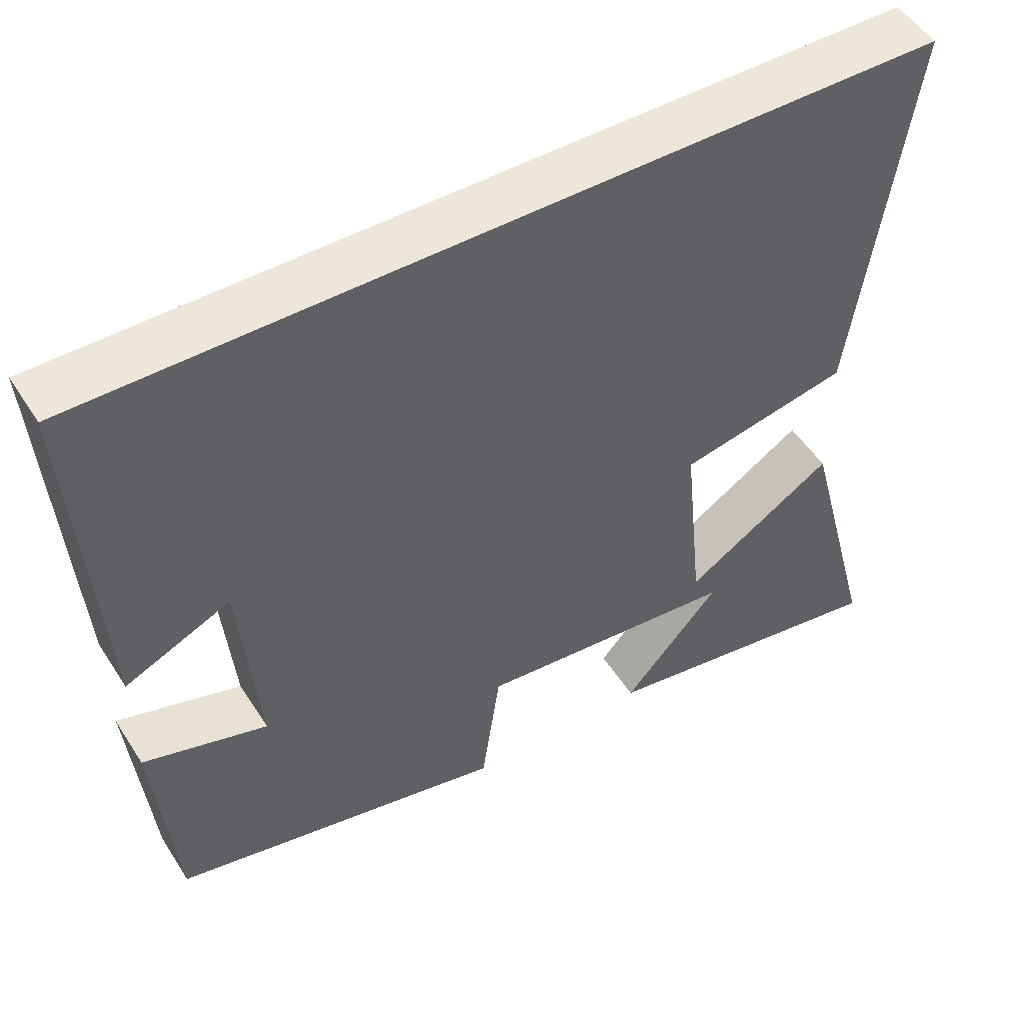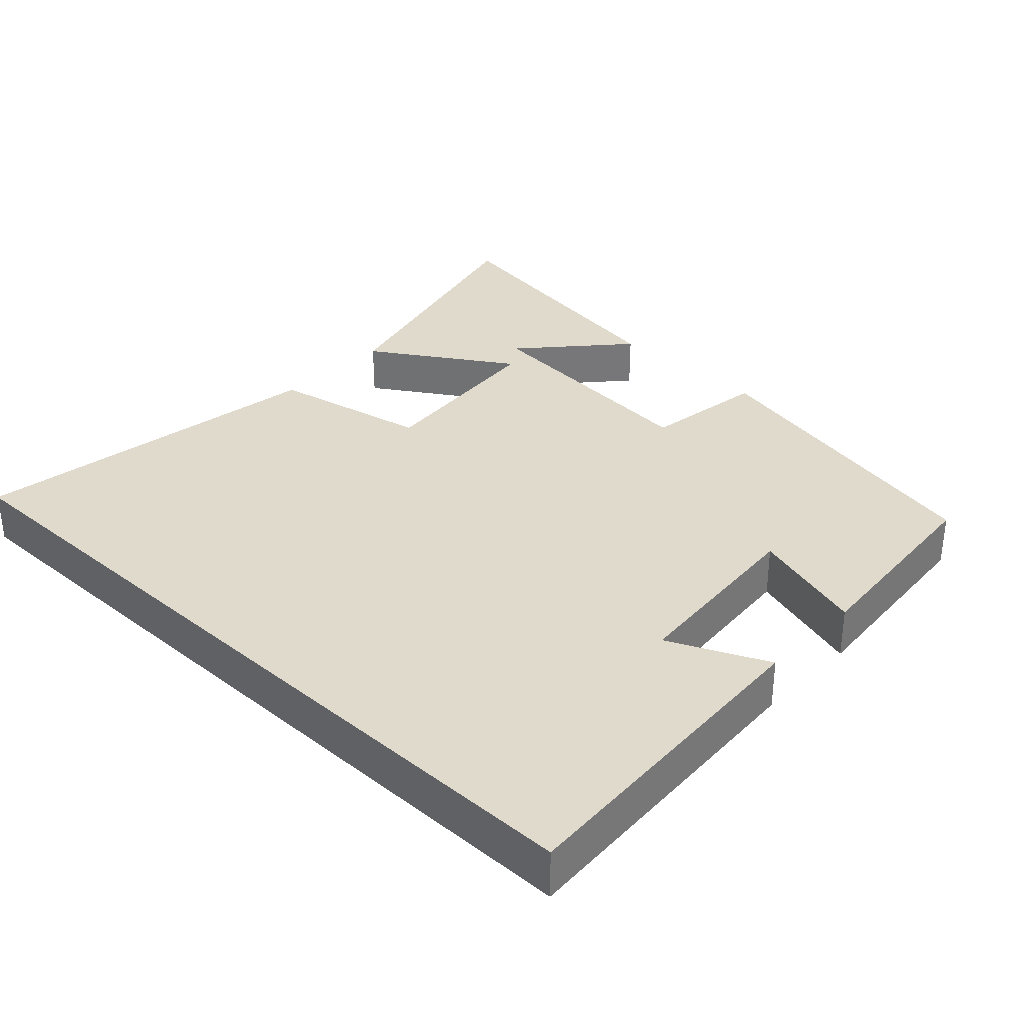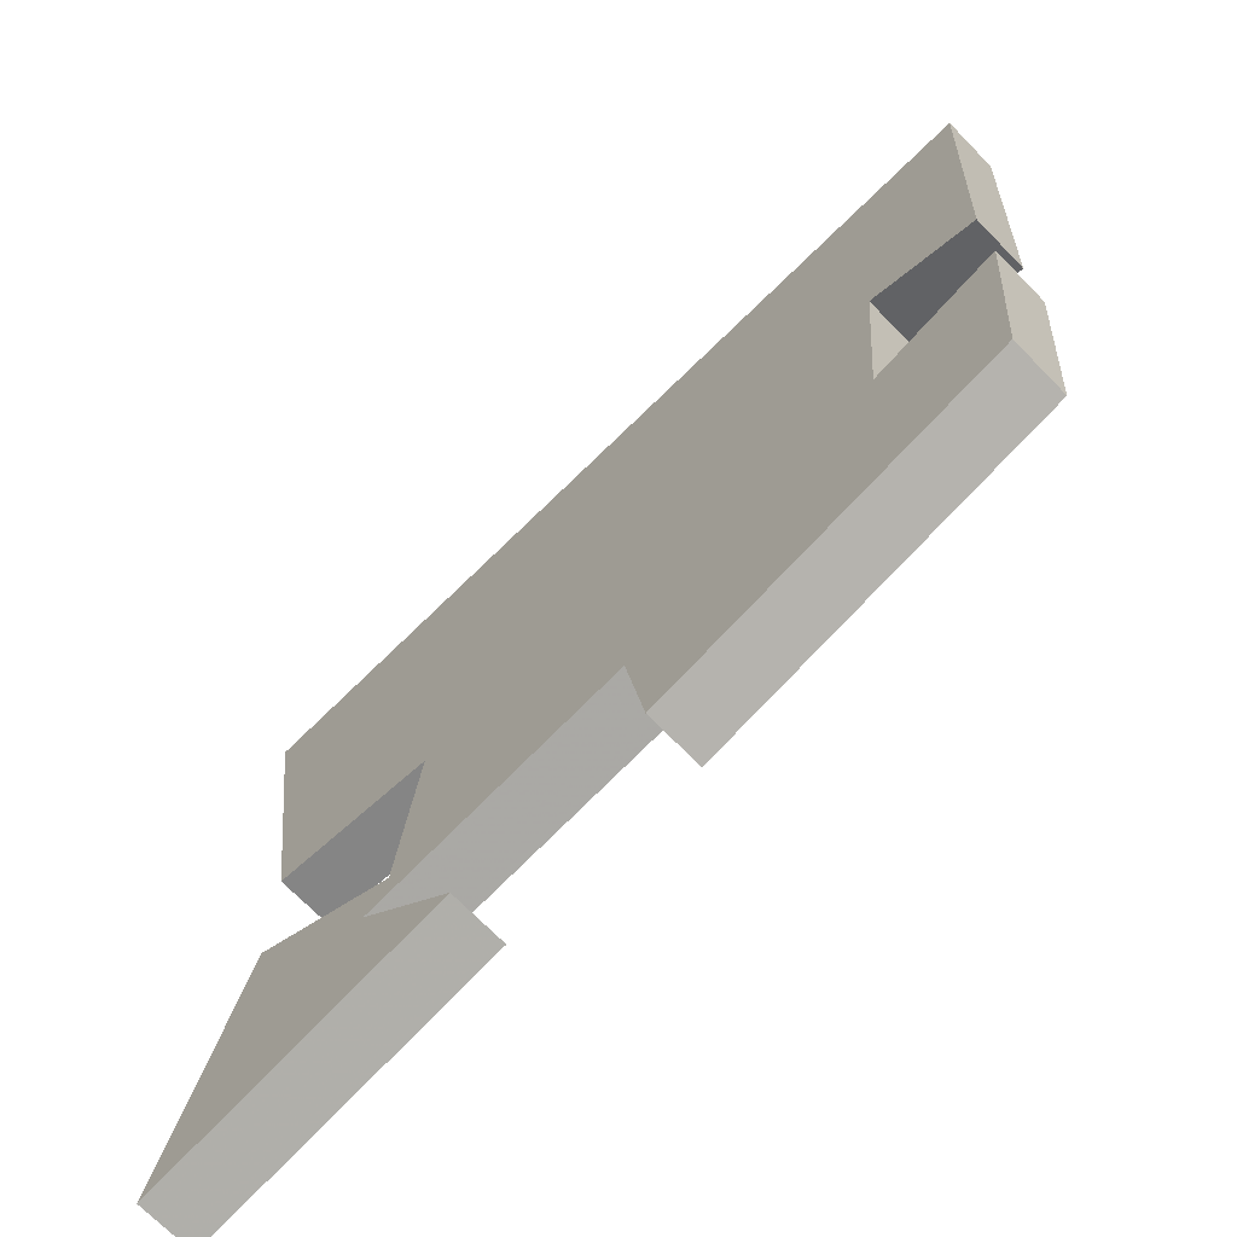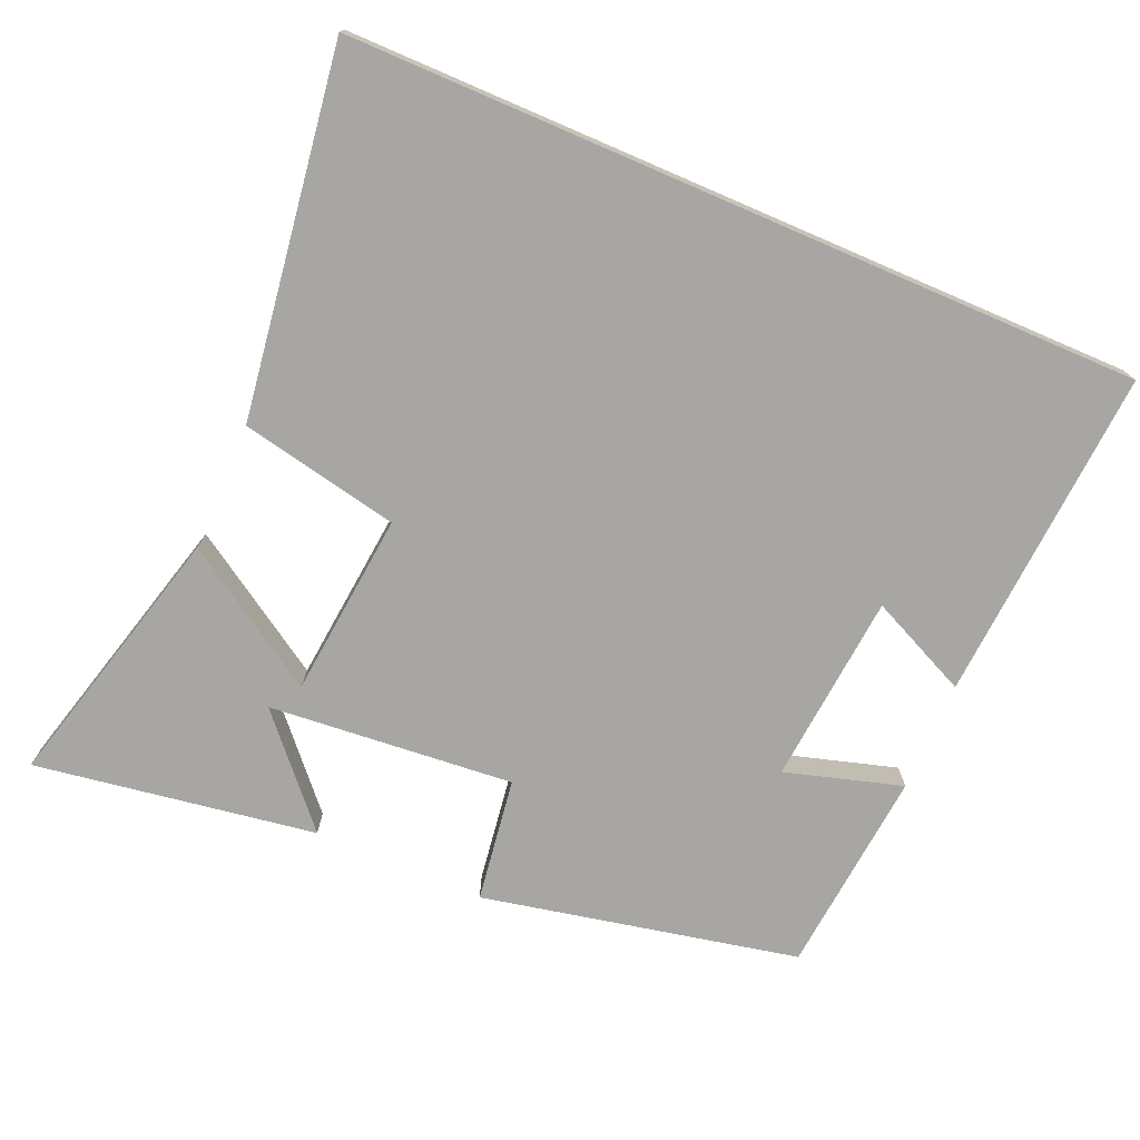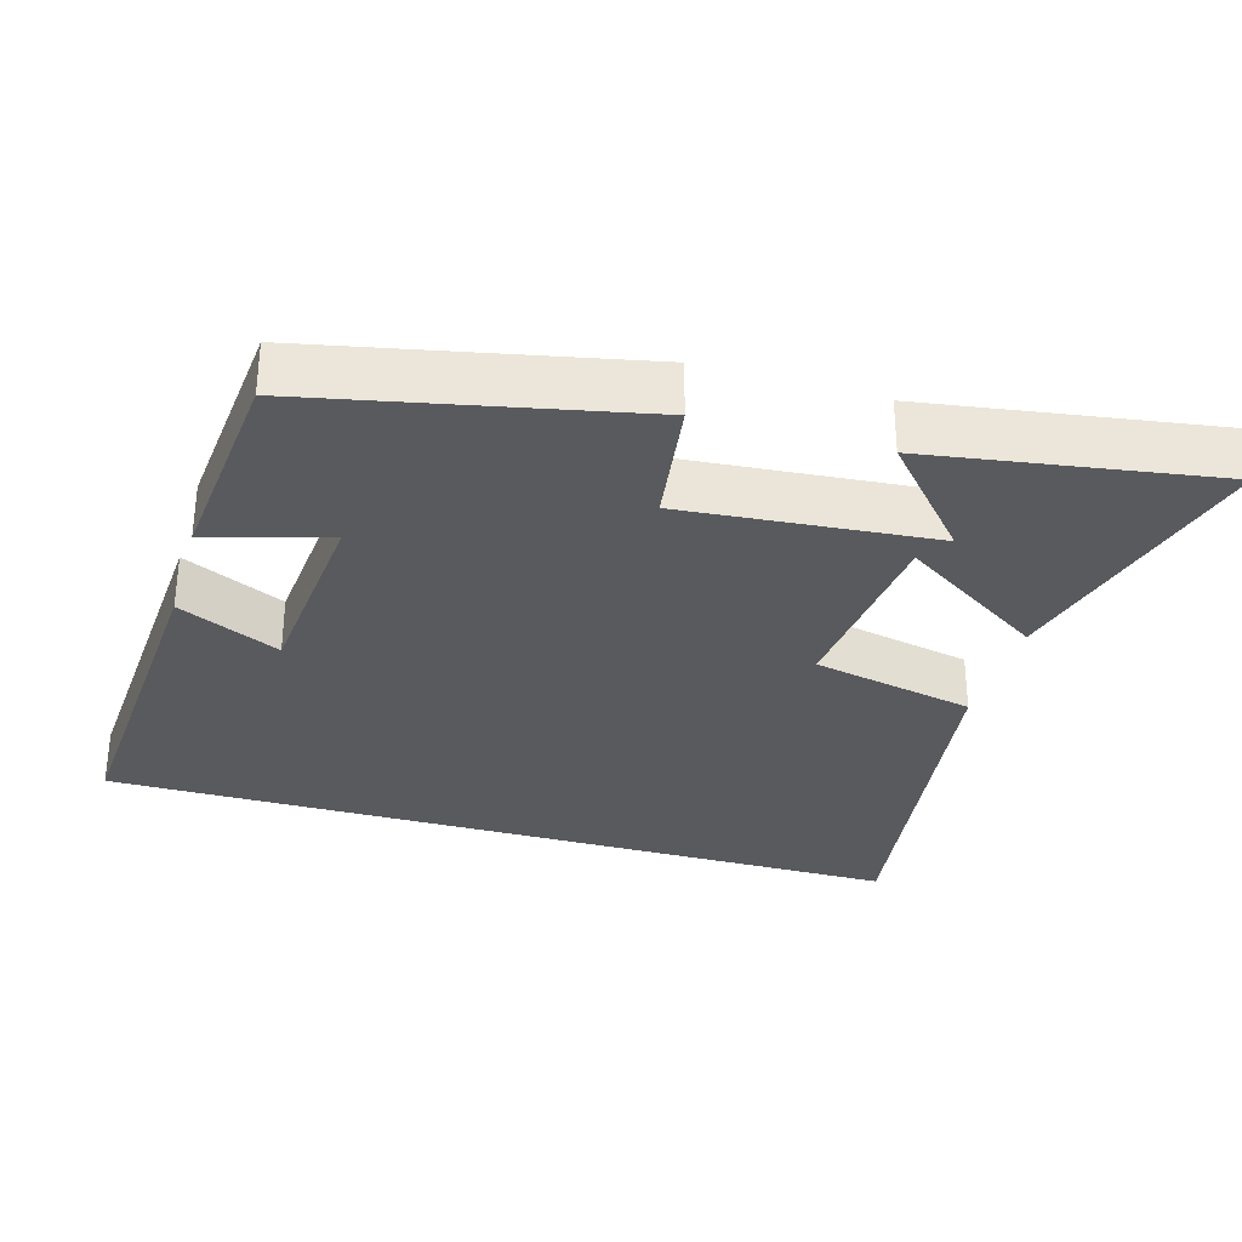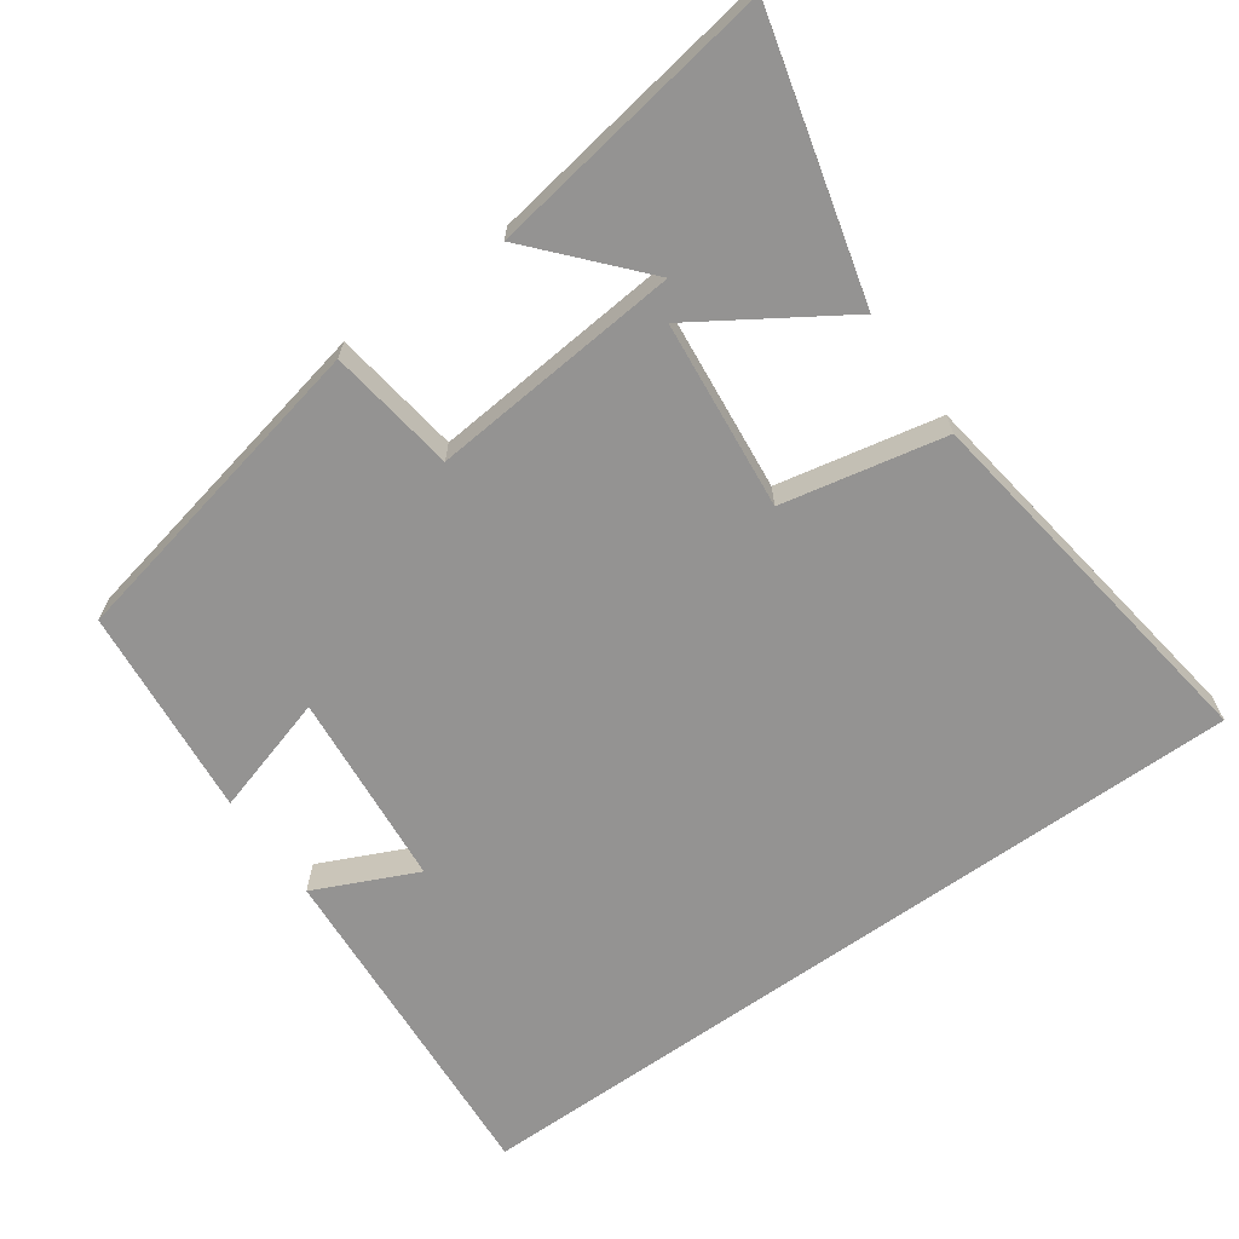
<metadata>
{"format":"obj","ext":"obj","renderer":"f3d","projection":"perspective","resolution":1024,"background":"white","views":[{"elev":50.4,"azim":148.5,"up":"+Z"},{"elev":33.1,"azim":43.5,"up":"+Y"},{"elev":-71.4,"azim":44.4,"up":"+Z"},{"elev":-74.3,"azim":-23.3,"up":"+Y"},{"elev":-31.7,"azim":163.7,"up":"+Y"},{"elev":-66.8,"azim":-144.6,"up":"+Y"}]}
</metadata>
<code>
v -0.573 0.07 0.5
v 0.531 0.07 0.5
v 0.5 0.07 0.033
v 0.361 0.07 0.097
v 0.337 0.07 -0.169
v 0.5 0.07 -0.121
v 0.473 0.07 -0.408
v 0.033 0.07 -0.5
v 0.008 0.07 -0.327
v -0.334 0.07 -0.357
v -0.207 0.07 -0.5
v -0.599 0.07 -0.561
v -0.5 0.07 -0.187
v -0.304 0.07 -0.313
v -0.278 0.07 -0.055
v -0.5 0.07 -0.009
v -0.573 0 0.5
v 0.531 0 0.5
v 0.5 0 0.033
v 0.361 0 0.097
v 0.337 0 -0.169
v 0.5 0 -0.121
v 0.473 0 -0.408
v 0.033 0 -0.5
v 0.008 0 -0.327
v -0.334 0 -0.357
v -0.207 0 -0.5
v -0.599 0 -0.561
v -0.5 0 -0.187
v -0.304 0 -0.313
v -0.278 0 -0.055
v -0.5 0 -0.009
f 15 16 1 2
f 14 15 2
f 12 13 14
f 10 11 12
f 10 12 14
f 9 10 14 2
f 7 8 9
f 6 7 9
f 5 6 9
f 4 5 9
f 2 3 4
f 2 4 9
f 18 17 32 31
f 18 31 30
f 30 29 28
f 28 27 26
f 30 28 26
f 18 30 26 25
f 25 24 23
f 25 23 22
f 25 22 21
f 25 21 20
f 20 19 18
f 25 20 18
f 1 17 18 2
f 2 18 19 3
f 3 19 20 4
f 4 20 21 5
f 5 21 22 6
f 6 22 23 7
f 7 23 24 8
f 8 24 25 9
f 9 25 26 10
f 10 26 27 11
f 11 27 28 12
f 12 28 29 13
f 13 29 30 14
f 14 30 31 15
f 15 31 32 16
f 16 32 17 1

</code>
